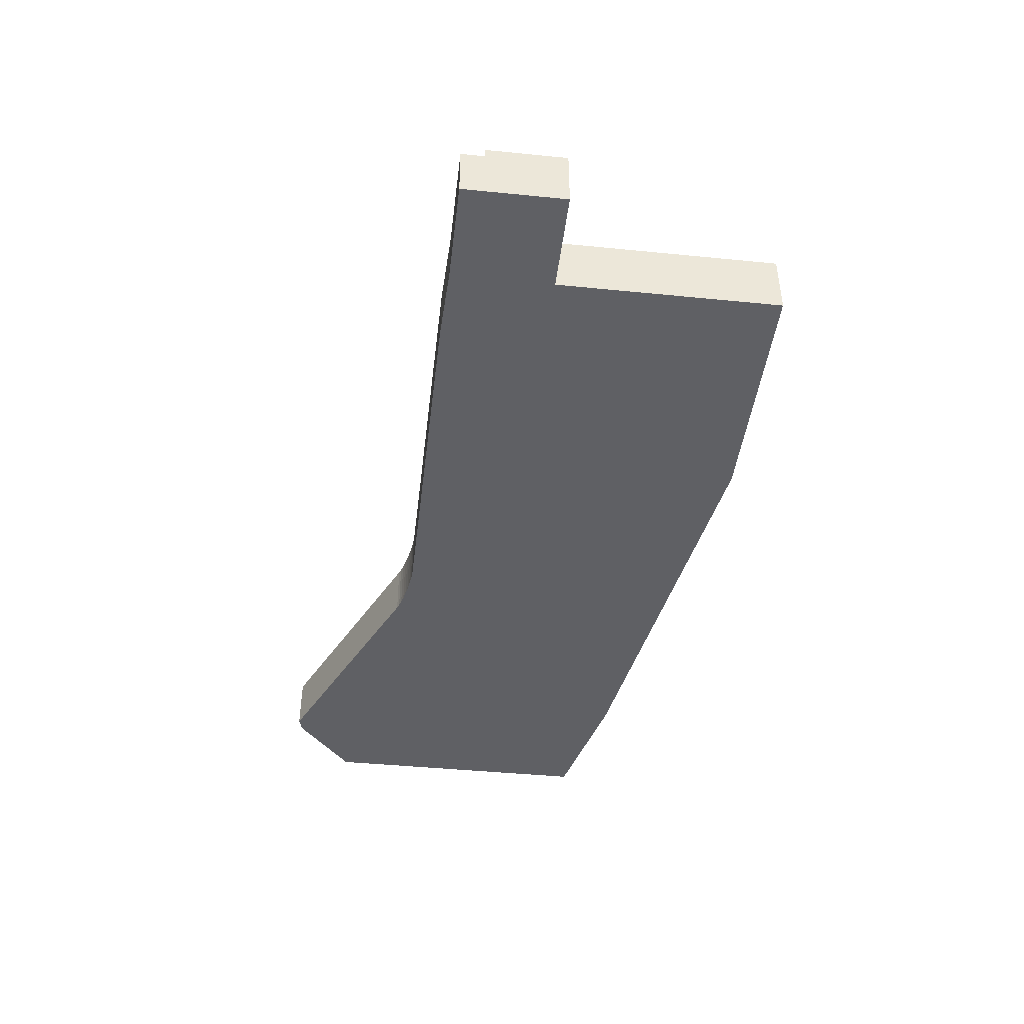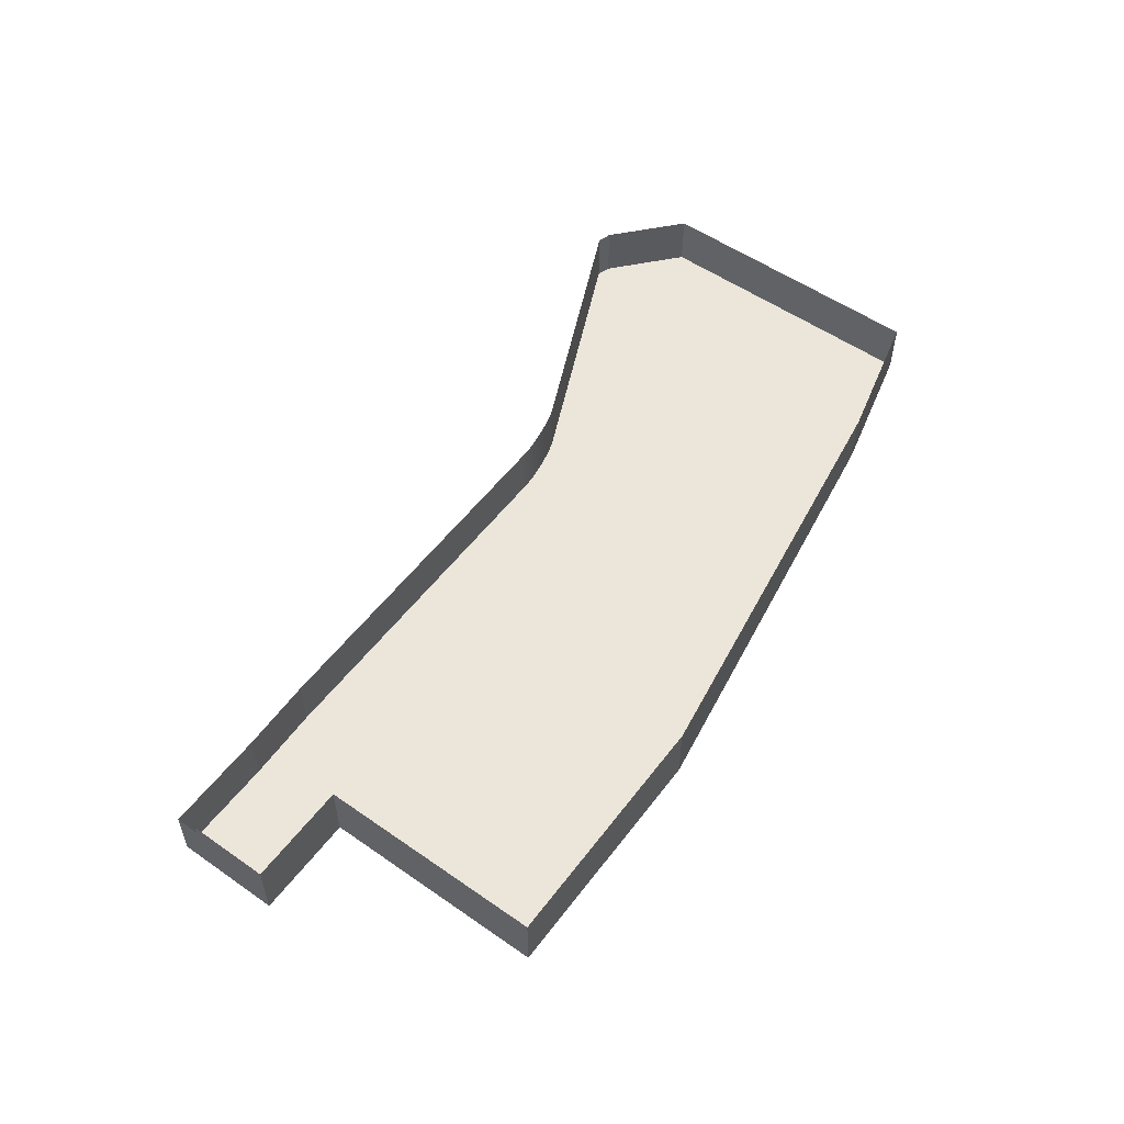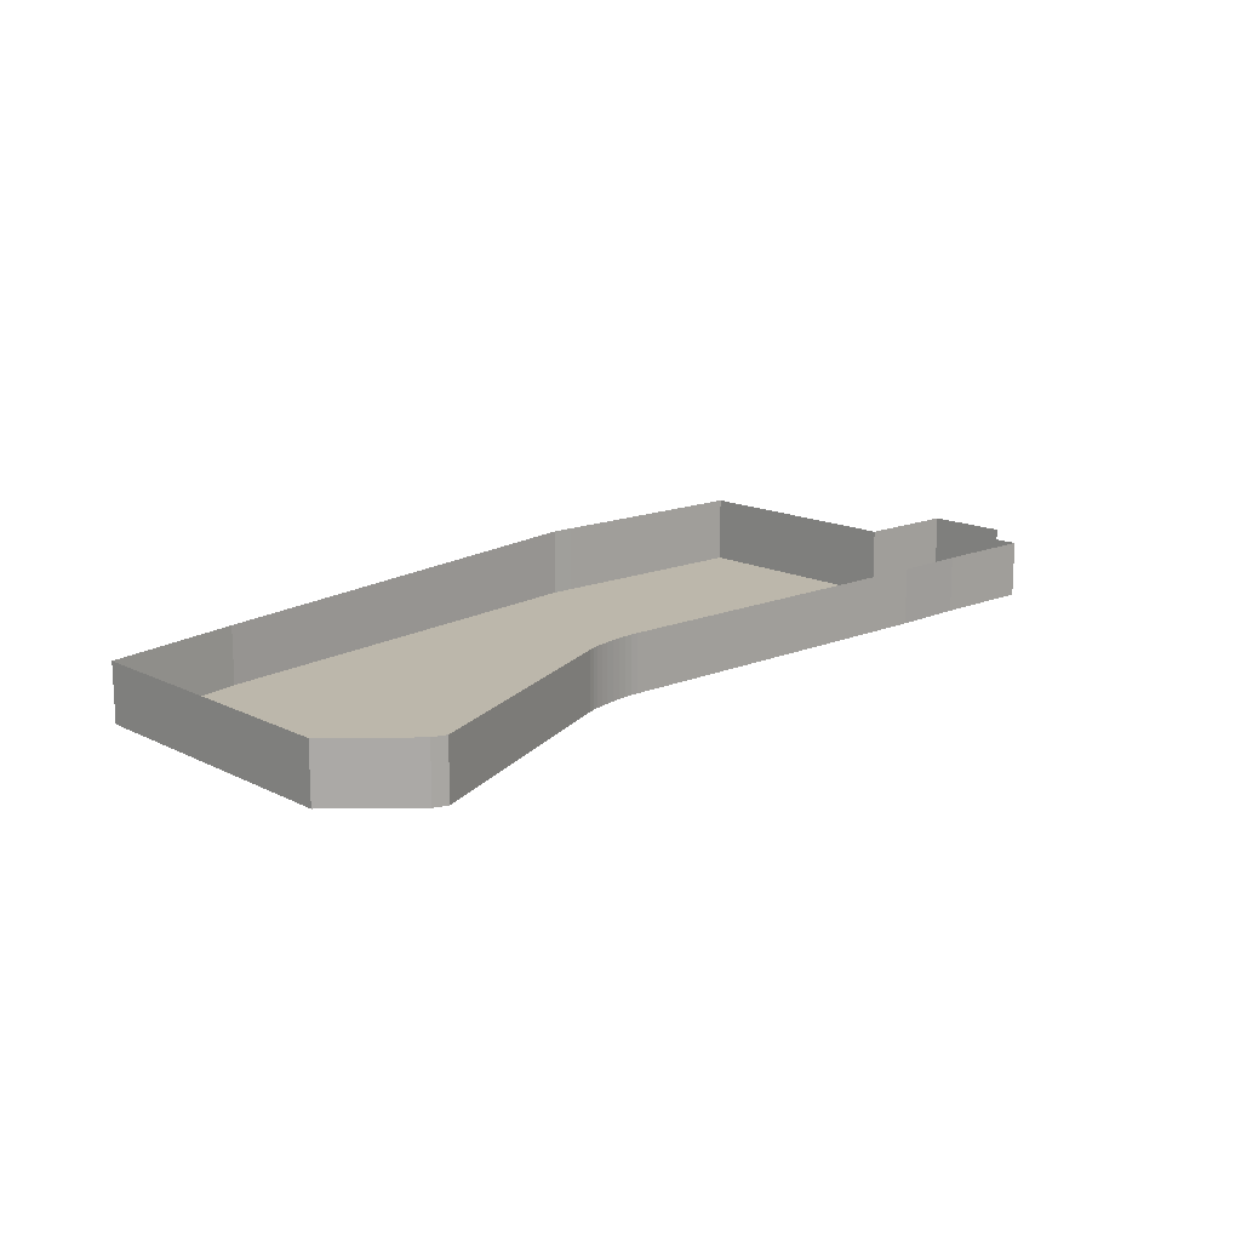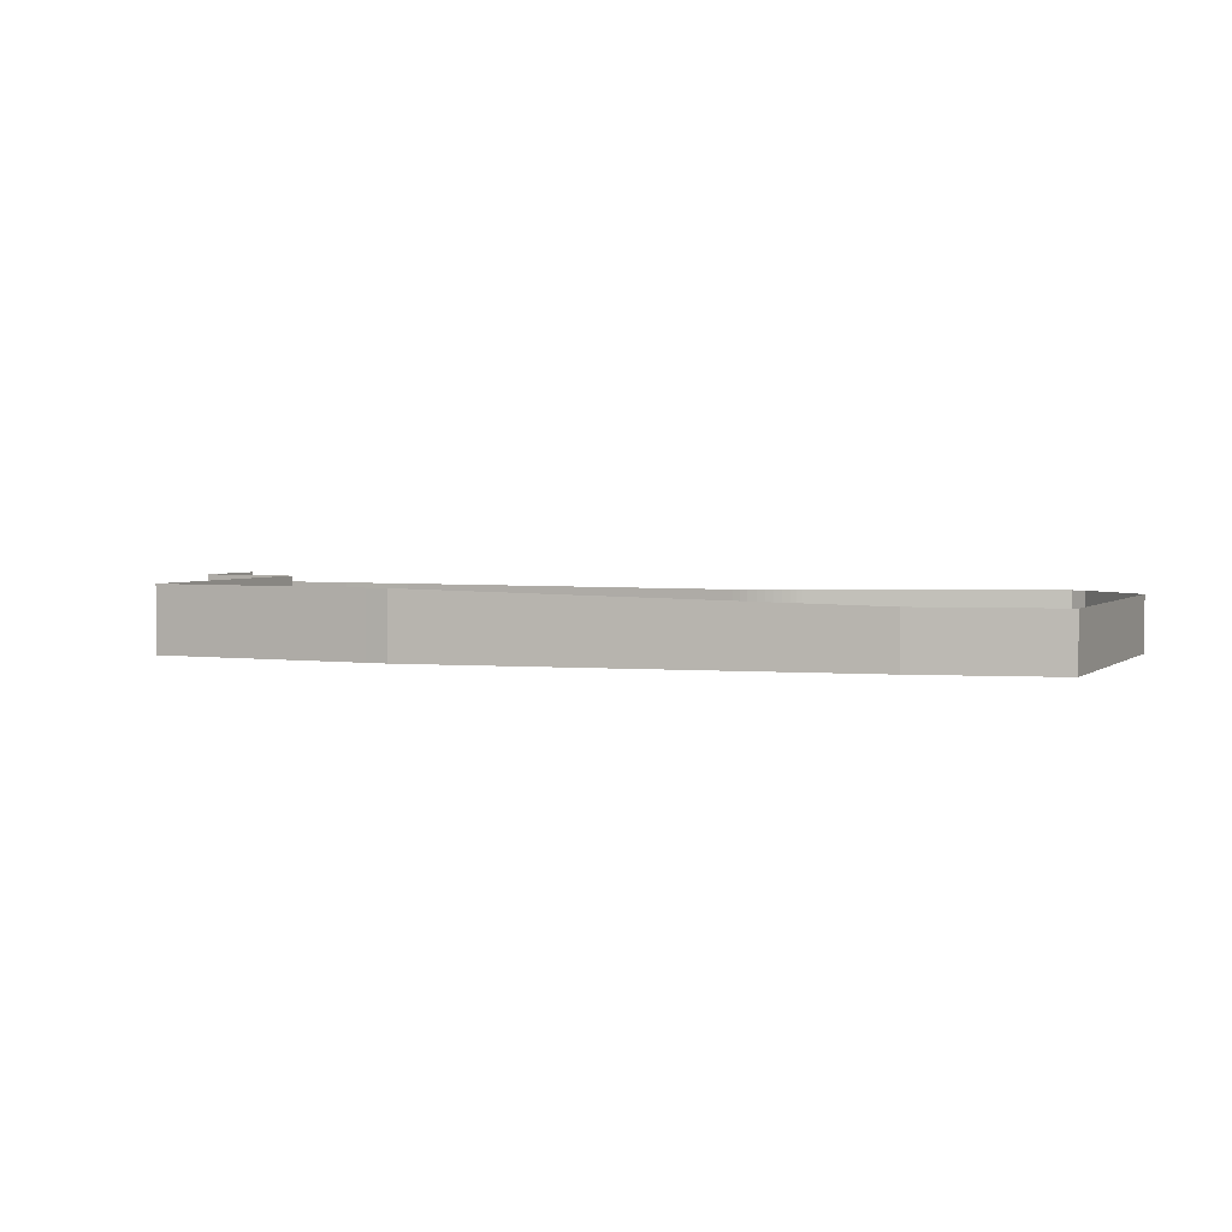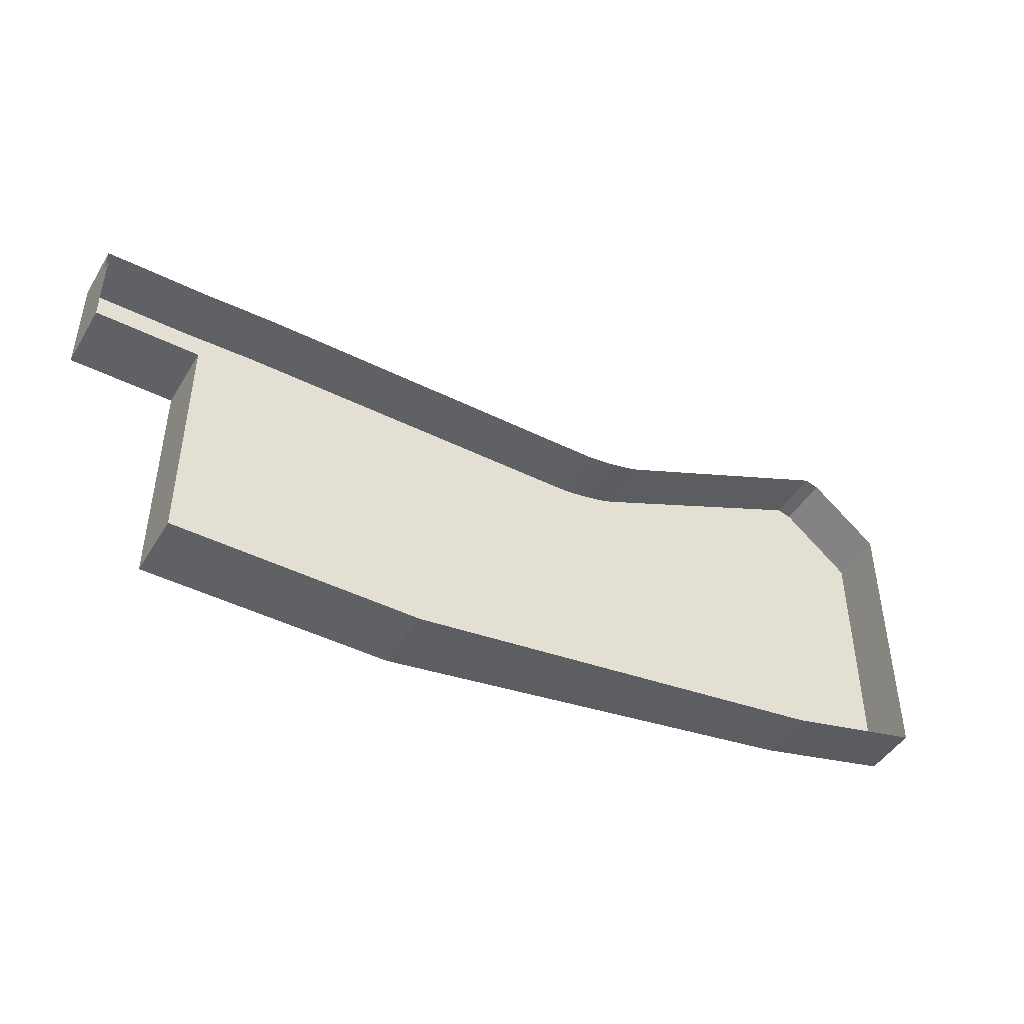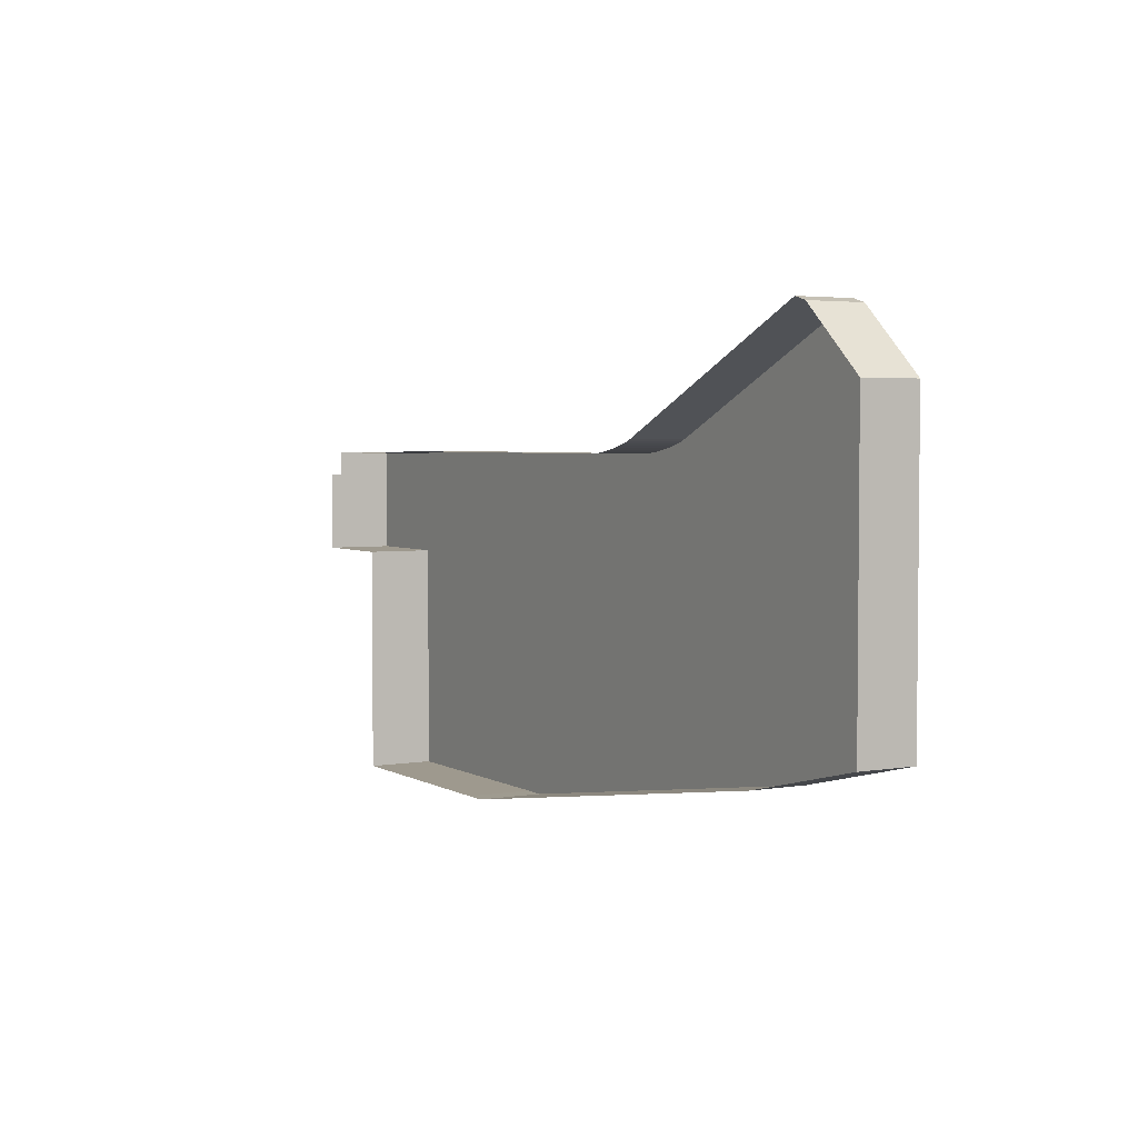
<metadata>
{"format":"obj","ext":"obj","renderer":"f3d","projection":"perspective","resolution":1024,"background":"white","views":[{"elev":-43.4,"azim":83.3,"up":"+Y"},{"elev":54.5,"azim":126.4,"up":"+Y"},{"elev":14.5,"azim":-42.5,"up":"+Y"},{"elev":3.1,"azim":-155.7,"up":"+Y"},{"elev":-45.9,"azim":150.3,"up":"+Z"},{"elev":3.5,"azim":-119.8,"up":"+Z"}]}
</metadata>
<code>
o Surrounding_Erde_Plane.310
v -123.9 0 -25.56
v -167.6 0 -11.88
v -167.6 0 -14.97
v -167.6 0 6.814
v -167.6 0 27.85
v -31.54 0 57.64
v -41.75 0 57.64
v 53.5 0 57.64
v 92.76 0 56.87
v -31.54 -17.49 57.64
v 125.2 0 56.87
v -167.6 -17.49 27.85
v 69.45 0 57.64
v -66.73 0 61.79
v -141.9 0 95.96
v -146.2 0 94.7
v -43.37 0 57.64
v -45.42 0 57.64
v -47.78 0 57.72
v -50.35 0 57.95
v -53.03 0 58.32
v -55.74 0 58.79
v -58.39 0 59.32
v -60.9 0 59.91
v -63.18 0 60.53
v -65.16 0 61.17
v -167.6 0 46.01
v -167.6 0 71.68
v -167.6 0 75.95
v -108.4 0 80.73
v -109.9 0 81.42
v 15.28 3.3 -47.81
v 22.19 3.3 -47.75
v -167.6 -17.49 6.814
v -167.6 -17.49 -14.97
v 92.76 3.3 7.168
v 92.76 3.3 -11.88
v 92.76 3.3 -47.75
v 92.76 3.3 24.04
v 53.5 3.3 -47.75
v -167.6 -17.49 -11.88
v 125.2 3.3 24.04
v 125.2 3.3 43.88
v 125.2 0 49.44
v 125.2 3.3 49.44
v 69.45 3.3 -47.75
v -123.9 -17.49 -25.56
v -41.75 -17.49 57.64
v 53.5 -17.49 57.64
v 92.76 -17.49 56.87
v 125.2 -17.49 56.87
v 69.45 -17.49 57.64
v -66.73 -17.49 61.79
v -141.9 -17.49 95.96
v -146.2 -17.49 94.7
v -43.37 -17.49 57.64
v -45.42 -17.49 57.64
v -47.78 -17.49 57.72
v -50.35 -17.49 57.95
v -53.03 -17.49 58.32
v -55.74 -17.49 58.79
v -58.39 -17.49 59.32
v -60.9 -17.49 59.91
v -63.18 -17.49 60.53
v -65.16 -17.49 61.17
v -167.6 -17.49 46.01
v -167.6 -17.49 71.68
v -167.6 -17.49 75.95
v -108.4 -17.49 80.73
v -109.9 -17.49 81.42
v 15.28 -17.49 -47.81
v 22.19 -17.49 -47.75
v 92.76 -17.49 7.168
v 92.76 -17.49 -11.88
v 92.76 -17.49 -47.75
v 92.76 -17.49 24.04
v 53.5 -17.49 -47.75
v 125.2 -17.49 24.04
v 125.2 -17.49 34.28
v 125.2 -17.49 49.44
v 125.2 -17.49 39.84
v 69.45 -17.49 -47.75
f 79 76 78
f 66 69 70
f 34 47 12
f 71 72 49
f 58 47 71
f 76 49 73
f 80 50 81
f 41 47 34
f 76 79 81
f 58 59 47
f 73 72 77
f 66 12 69
f 76 50 52
f 67 66 70
f 57 71 56
f 51 50 80
f 61 62 47
f 55 68 67
f 74 73 77
f 65 53 47
f 64 65 47
f 62 63 47
f 60 61 47
f 48 71 10
f 54 55 70
f 55 67 70
f 63 64 47
f 41 35 47
f 47 53 69
f 57 58 71
f 12 47 69
f 59 60 47
f 49 72 73
f 56 71 48
f 10 71 49
f 74 77 82
f 74 82 75
f 49 76 52
f 50 76 81
f 17 18 57 56
f 38 37 74 75
f 9 13 52 50
f 11 9 50 51
f 18 19 58 57
f 36 39 76 73
f 8 6 10 49
f 39 42 78 76
f 26 14 53 65
f 44 11 51 80
f 19 20 59 58
f 29 28 67 68
f 13 8 49 52
f 20 21 60 59
f 32 33 72 71
f 1 32 71 47
f 21 22 61 60
f 2 3 35 41
f 33 40 77 72
f 22 23 62 61
f 23 24 63 62
f 3 1 47 35
f 46 38 75 82
f 24 25 64 63
f 42 43 79 78
f 16 29 68 55
f 25 26 65 64
f 4 2 41 34
f 27 5 12 66
f 6 7 48 10
f 45 44 81
f 15 16 55 54
f 31 15 54 70
f 40 46 82 77
f 43 45 81 79
f 14 30 69 53
f 30 31 70 69
f 5 4 34 12
f 7 17 56 48
f 37 36 73 74
f 28 27 66 67
f 81 44 80

</code>
